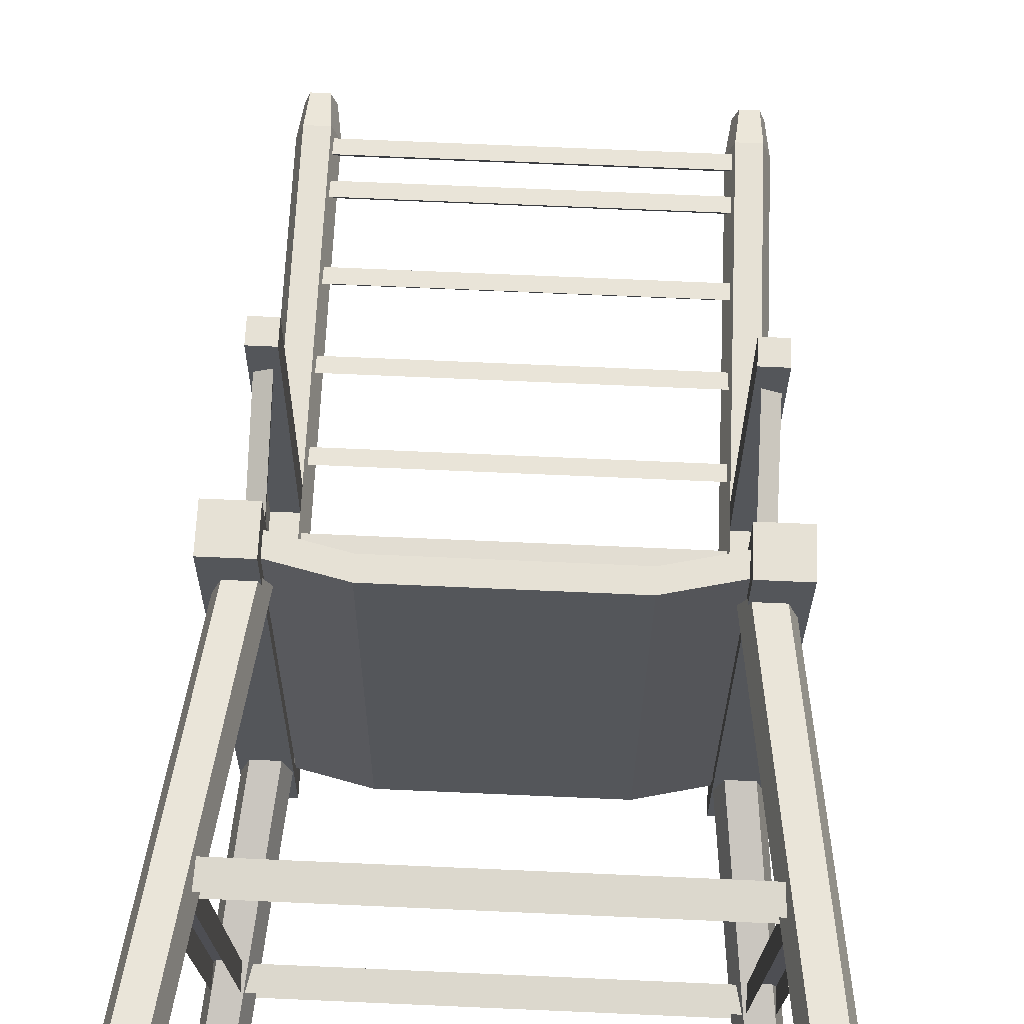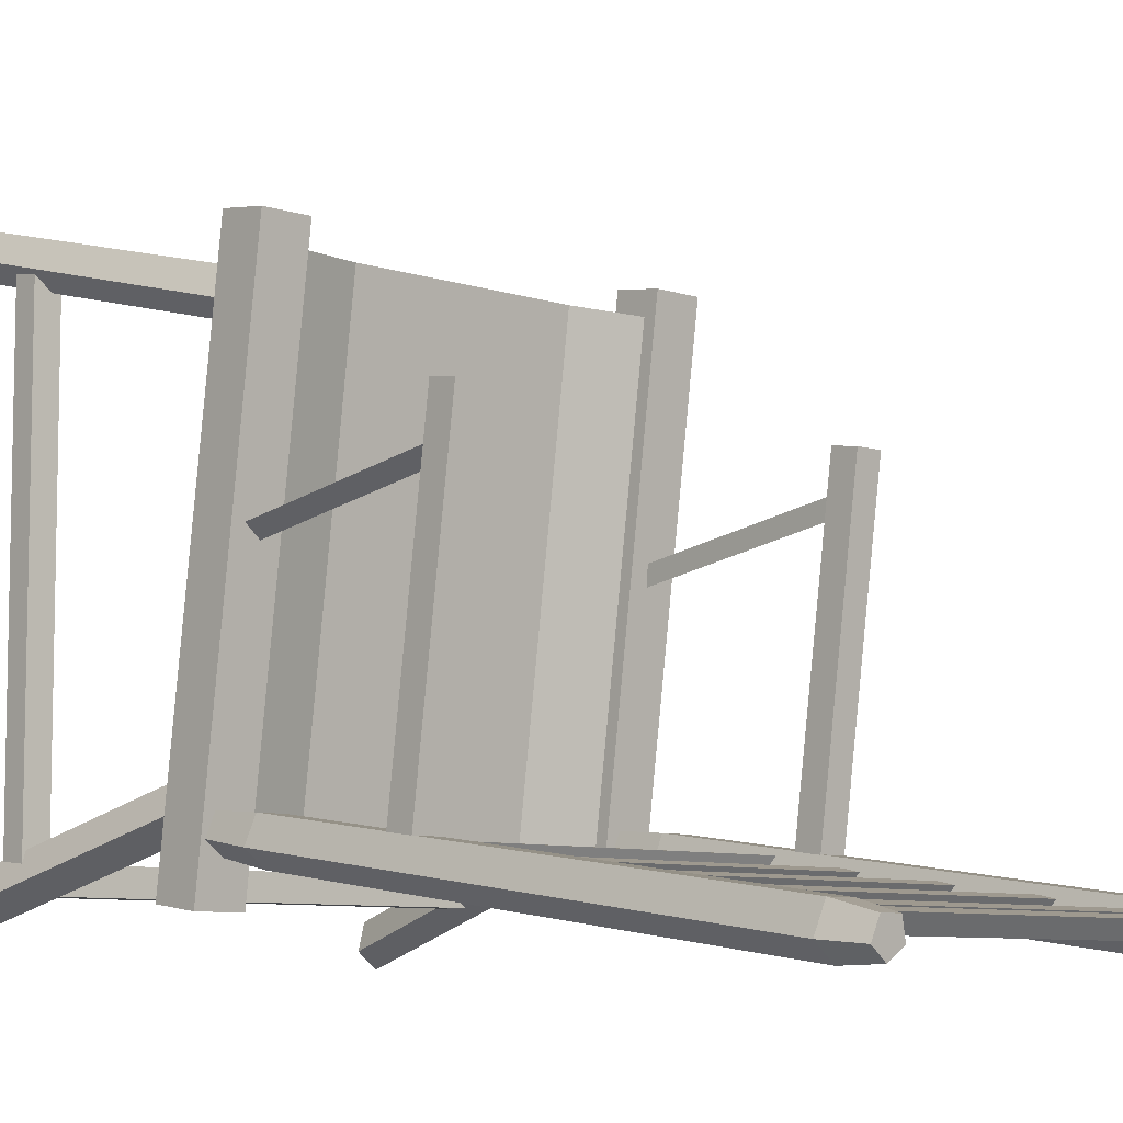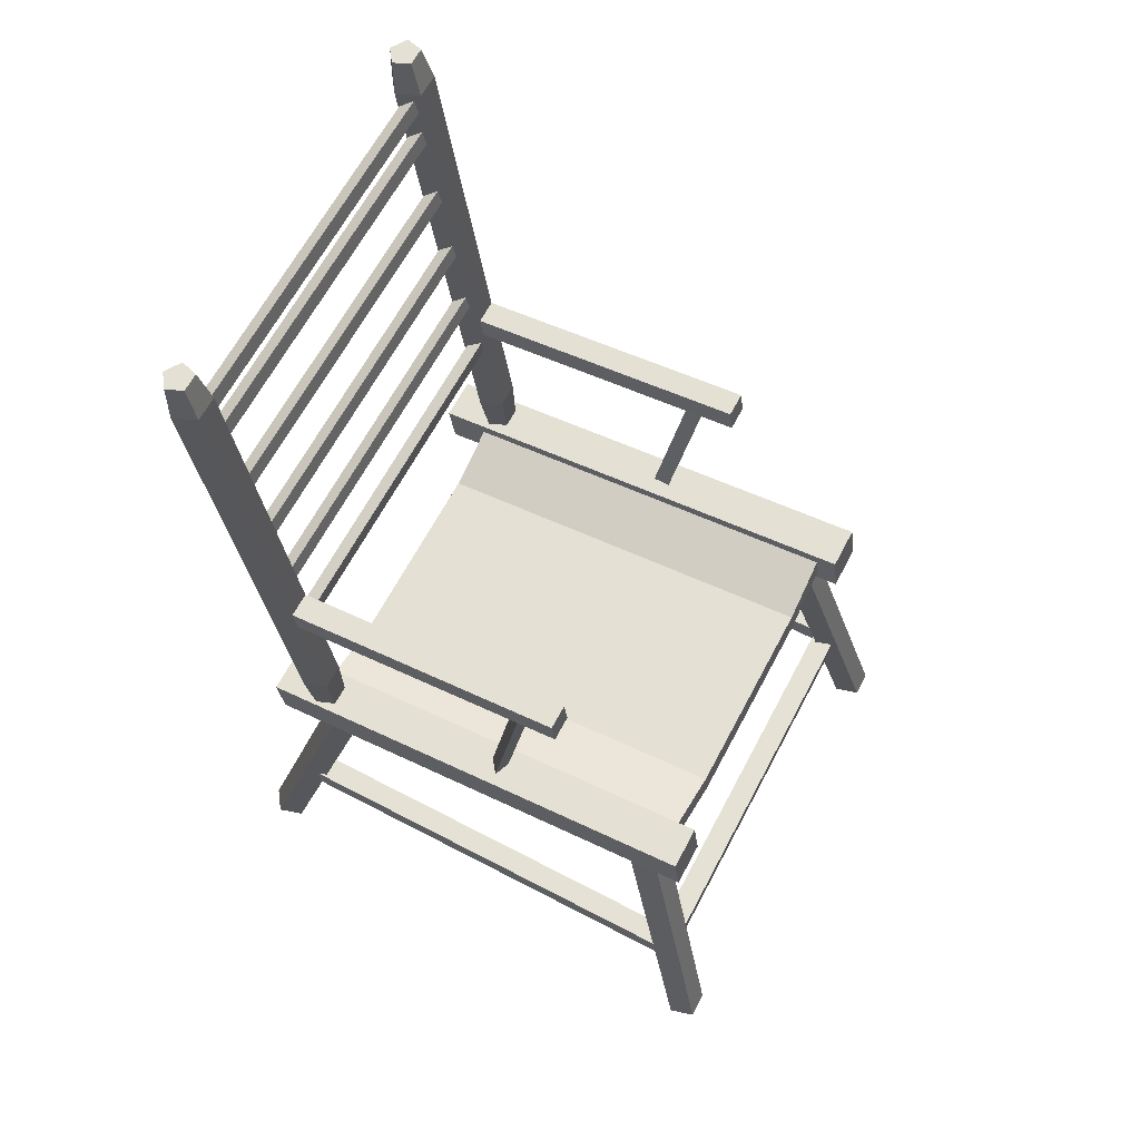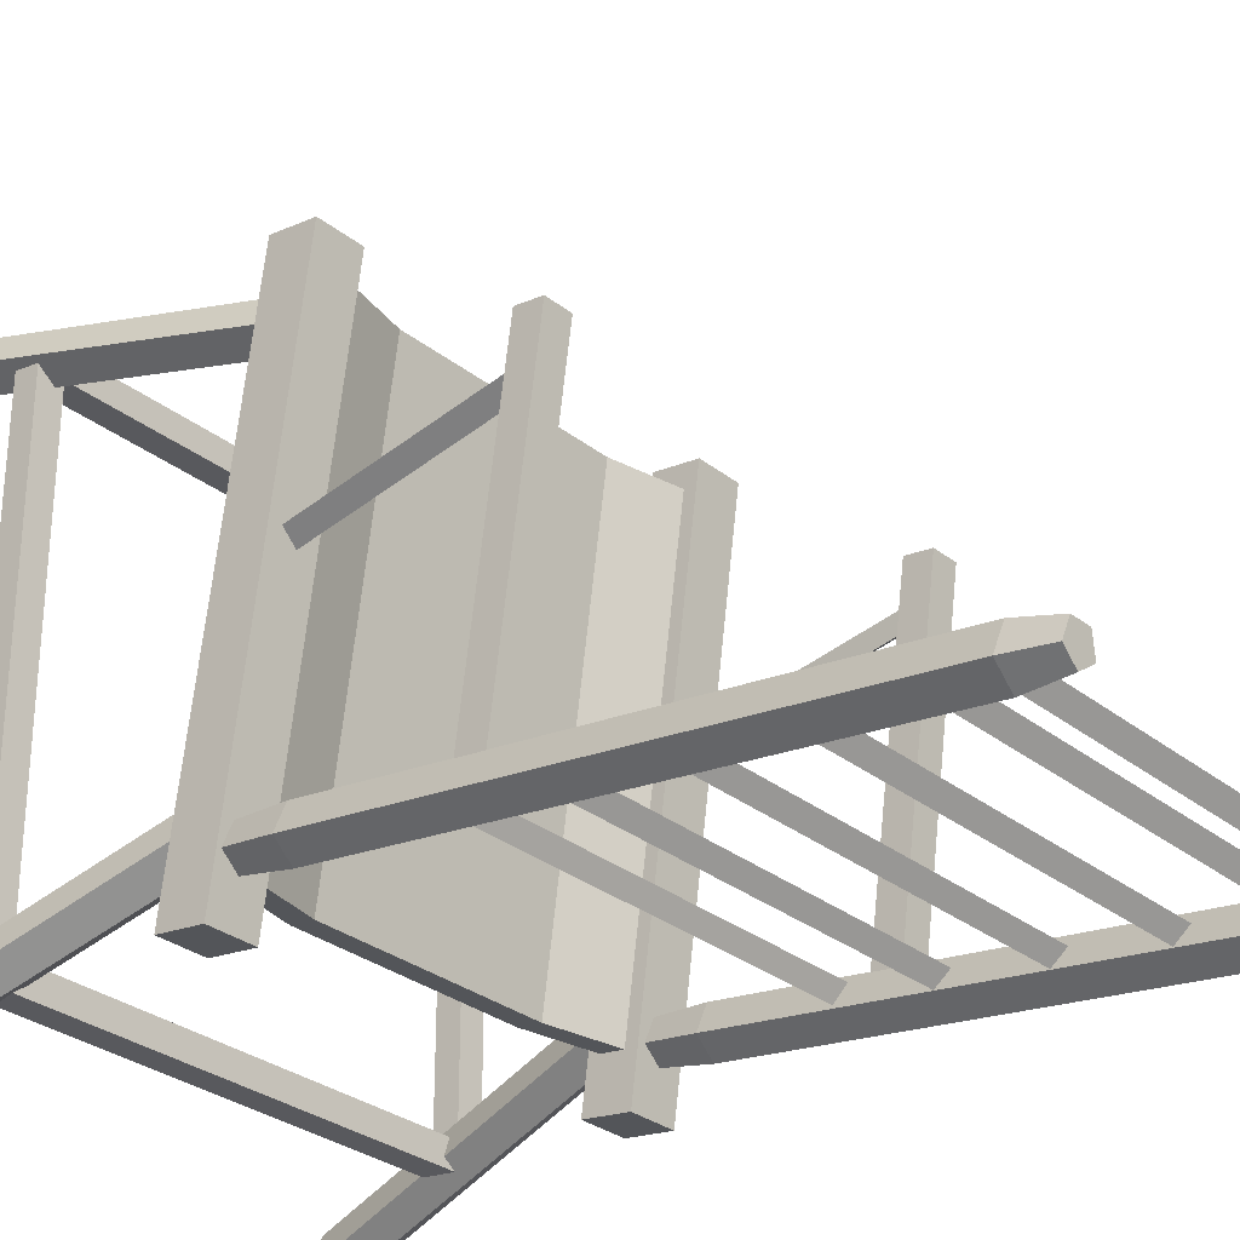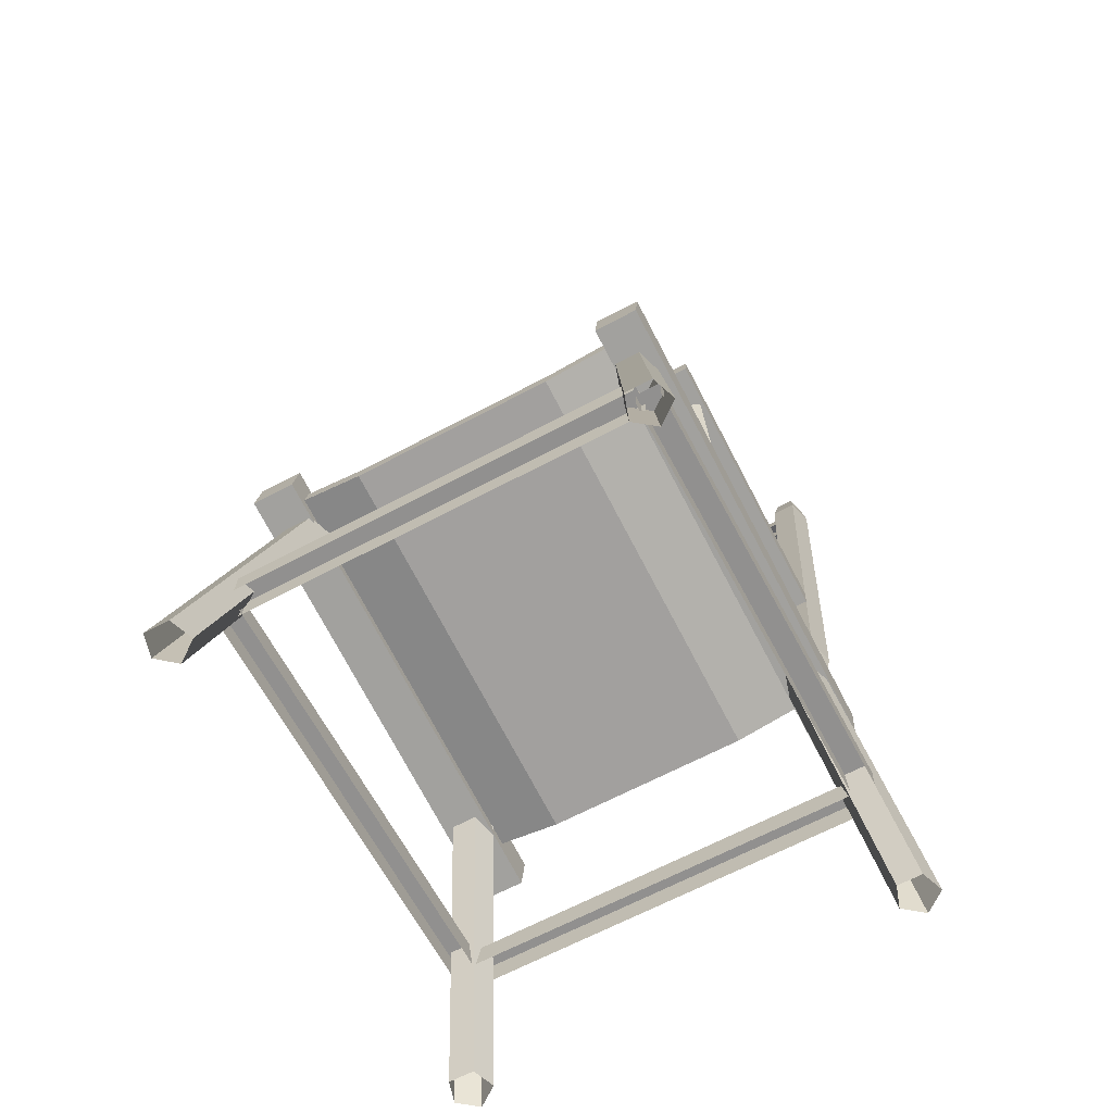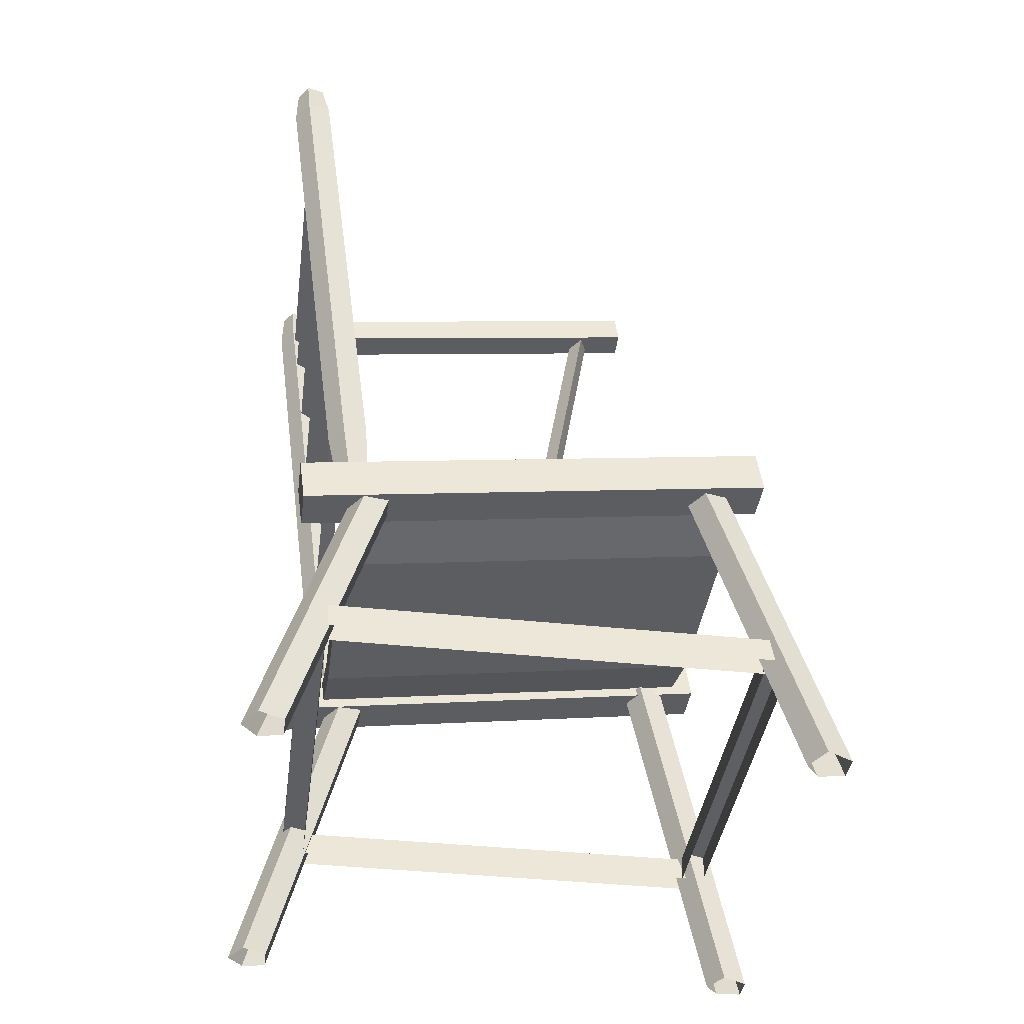
<metadata>
{"format":"obj","ext":"obj","renderer":"f3d","projection":"perspective","resolution":1024,"background":"white","views":[{"elev":72.6,"azim":2.5,"up":"+Z"},{"elev":-7.7,"azim":136.6,"up":"+Z"},{"elev":64.4,"azim":-62.2,"up":"+Y"},{"elev":-29.8,"azim":130.9,"up":"+Z"},{"elev":-65.7,"azim":28.1,"up":"+Y"},{"elev":-39.7,"azim":-97.6,"up":"+Y"}]}
</metadata>
<code>
o misc_chair01
v 0.386 0.7979 0.5334
v 0.386 0.6502 -0.5567
v 0.486 0.6502 -0.5567
v 0.486 0.7979 0.5334
v 0.386 0.897 0.5199
v 0.386 0.7493 -0.5701
v 0.486 0.7493 -0.5701
v 0.486 0.897 0.5199
v 0.4192 0.796 0.3548
v 0.3717 0.796 0.3893
v 0.3898 0.796 0.4452
v 0.4486 0.796 0.4452
v 0.4668 0.796 0.3893
v 0.5192 -0.003992 -0.6452
v 0.4717 0.000739 -0.6107
v 0.4898 -0.003992 -0.5548
v 0.5486 -0.003992 -0.5548
v 0.5668 0.000739 -0.6107
v 0.4318 0.696 -0.4452
v 0.3843 0.696 -0.4107
v 0.4024 0.696 -0.3548
v 0.4612 0.696 -0.3548
v 0.4794 0.696 -0.4107
v 0.5668 0.003992 0.5893
v 0.5486 -0.003992 0.6452
v 0.4717 0.000998 0.5893
v 0.5192 -0.003992 0.5548
v 0.4898 -0.003992 0.6452
v 0.2382 0.6527 -0.4551
v 0.2382 0.7797 0.4861
v 0.2382 0.7023 -0.4618
v 0.2382 0.8293 0.4794
v 0.4054 0.7415 -0.4671
v 0.4054 0.8686 0.4741
v 0.4054 0.692 -0.4604
v 0.4054 0.819 0.4808
v 0.4678 1.183 -0.4769
v 0.4101 1.183 -0.4769
v 0.439 0.7527 -0.4849
v 0.401 0.7563 -0.4575
v 0.4155 0.7623 -0.4132
v 0.4625 0.7623 -0.4132
v 0.4771 0.7563 -0.4575
v 0.439 0.8671 -0.509
v 0.3928 0.8716 -0.4757
v 0.4104 0.8788 -0.4218
v 0.4676 0.8788 -0.4218
v 0.4853 0.8716 -0.4757
v 0.439 2.12 -0.6638
v 0.4054 2.123 -0.6396
v 0.4182 2.128 -0.6004
v 0.4598 2.128 -0.6004
v 0.4727 2.123 -0.6396
v 0.4101 1.24 -0.4847
v 0.4678 1.24 -0.4847
v 0.4678 1.275 0.1995
v 0.4678 1.332 0.1917
v 0.4101 1.275 0.1995
v 0.4101 1.332 0.1917
v 0.4262 0.8075 0.00346
v 0.4232 0.801 0.04232
v 0.4597 0.8035 0.02747
v 0.4262 1.291 0.0846
v 0.4232 1.284 0.1235
v 0.4597 1.287 0.1086
v 0.4313 1.126 -0.5032
v 0.4312 1.146 -0.4693
v 0.4313 1.106 -0.4664
v 0.4313 1.306 -0.5332
v 0.4312 1.331 -0.5022
v 0.4313 1.292 -0.4942
v 0.4313 1.505 -0.5592
v 0.4312 1.529 -0.5283
v 0.4313 1.491 -0.5203
v 0.4313 1.703 -0.5853
v 0.4312 1.728 -0.5544
v 0.4313 1.689 -0.5464
v 0.4313 1.901 -0.6114
v 0.4312 1.926 -0.5805
v 0.4313 1.887 -0.5725
v 0.4313 2 -0.6244
v 0.4312 2.025 -0.5935
v 0.4313 1.986 -0.5855
v 0.4676 2.045 -0.5784
v 0.4104 2.045 -0.5784
v 0.4853 2.038 -0.6323
v 0.3928 2.038 -0.6323
v 0.439 2.033 -0.6656
v 0.461 0.2689 0.52
v 0.461 0.3231 0.52
v 0.5152 0.3231 0.52
v 0.5152 0.2689 0.52
v 0.4692 0.2689 0.4949
v 0.4692 0.3231 0.4949
v 0.4692 0.3231 0.5491
v 0.4692 0.2689 0.5491
v 0.461 0.2689 -0.5154
v 0.461 0.3231 -0.5154
v 0.5152 0.3231 -0.5154
v 0.5152 0.2689 -0.5154
v 0.4841 0.2689 -0.5363
v 0.4841 0.3231 -0.5363
v 0.4841 0.3231 -0.482
v 0.4841 0.2689 -0.482
v -0.4192 0.796 0.3548
v -0.3717 0.796 0.3893
v -0.3898 0.796 0.4452
v -0.4486 0.796 0.4452
v -0.4668 0.796 0.3893
v -0.5192 -0.003992 -0.6452
v -0.4717 0.000739 -0.6107
v -0.4898 -0.003992 -0.5548
v -0.5486 -0.003992 -0.5548
v -0.5668 0.000739 -0.6107
v -0.4318 0.696 -0.4452
v -0.3843 0.696 -0.4107
v -0.4024 0.696 -0.3548
v -0.4612 0.696 -0.3548
v -0.4794 0.696 -0.4107
v -0.5668 0.003992 0.5893
v -0.5486 -0.003992 0.6452
v -0.4717 0.000998 0.5893
v -0.5192 -0.003992 0.5548
v -0.4898 -0.003992 0.6452
v -0.2382 0.7797 0.4861
v -0.2382 0.7023 -0.4618
v -0.2382 0.8293 0.4794
v -0.4054 0.7415 -0.4671
v -0.4054 0.8686 0.4741
v -0.4054 0.692 -0.4604
v -0.4054 0.819 0.4808
v -0.4678 1.183 -0.4769
v -0.4101 1.183 -0.4769
v -0.439 0.7527 -0.4849
v -0.401 0.7563 -0.4575
v -0.4155 0.7623 -0.4132
v -0.4625 0.7623 -0.4132
v -0.4771 0.7563 -0.4575
v -0.439 0.8671 -0.509
v -0.3928 0.8716 -0.4757
v -0.4104 0.8788 -0.4218
v -0.4676 0.8788 -0.4218
v -0.4853 0.8716 -0.4757
v -0.439 2.12 -0.6638
v -0.4054 2.123 -0.6396
v -0.4182 2.128 -0.6004
v -0.4598 2.128 -0.6004
v -0.4727 2.123 -0.6396
v -0.4101 1.24 -0.4847
v -0.4678 1.24 -0.4847
v -0.4678 1.275 0.1995
v -0.4678 1.332 0.1917
v -0.4101 1.275 0.1995
v -0.4101 1.332 0.1917
v -0.4262 0.8075 0.00346
v -0.4232 0.801 0.04232
v -0.4597 0.8035 0.02747
v -0.4262 1.291 0.0846
v -0.4232 1.284 0.1235
v -0.4597 1.287 0.1086
v -0.4313 1.126 -0.5032
v -0.4312 1.146 -0.4693
v -0.4313 1.106 -0.4664
v -0.4312 1.529 -0.5283
v -0.4312 1.728 -0.5544
v -0.4312 1.926 -0.5805
v -0.4313 2 -0.6244
v -0.4676 2.045 -0.5784
v -0.4104 2.045 -0.5784
v -0.4853 2.038 -0.6323
v -0.3928 2.038 -0.6323
v -0.439 2.033 -0.6656
v -0.461 0.2689 0.52
v -0.461 0.3231 0.52
v -0.5152 0.3231 0.52
v -0.5152 0.2689 0.52
v -0.4692 0.2689 0.4949
v -0.4692 0.2689 0.5491
v -0.4692 0.3231 0.5491
v -0.4692 0.3231 0.4949
v -0.461 0.2689 -0.5154
v -0.461 0.3231 -0.5154
v -0.5152 0.3231 -0.5154
v -0.5152 0.2689 -0.5154
v -0.4841 0.2689 -0.5363
v -0.4841 0.2689 -0.482
v -0.4841 0.3231 -0.482
v -0.4841 0.3231 -0.5363
v -0.2382 0.6527 -0.4551
v -0.4313 1.306 -0.5332
v -0.4312 1.331 -0.5022
v -0.4313 1.292 -0.4942
v -0.4313 1.505 -0.5592
v -0.4313 1.491 -0.5203
v -0.4313 1.703 -0.5853
v -0.4313 1.689 -0.5464
v -0.4313 1.901 -0.6114
v -0.4313 1.887 -0.5725
v -0.4312 2.025 -0.5935
v -0.4313 1.986 -0.5855
v -0.386 0.7979 0.5334
v -0.386 0.6502 -0.5567
v -0.486 0.6502 -0.5567
v -0.486 0.7979 0.5334
v -0.386 0.897 0.5199
v -0.386 0.7493 -0.5701
v -0.486 0.7493 -0.5701
v -0.486 0.897 0.5199
f 7 3 2 6
f 8 4 3 7
f 5 1 4 8
f 2 3 4 1
f 7 6 5 8
f 12 25 24 13
f 26 10 9 27
f 13 24 27 9
f 28 11 10 26
f 25 12 11 28
f 14 19 23 18
f 20 15 16 21
f 17 22 21 16
f 18 23 22 17
f 19 14 15 20
f 32 34 33 31
f 47 84 85 46
f 38 37 56 58
f 48 86 84 47
f 54 38 58 59
f 39 44 48 43
f 84 52 51 85
f 41 46 45 40
f 42 47 46 41
f 43 48 47 42
f 44 39 40 45
f 51 52 53 50
f 49 50 53
f 49 88 87 50
f 88 49 53 86
f 50 87 85 51
f 55 54 59 57
f 37 55 57 56
f 58 56 57 59
f 61 64 63 60
f 45 87 88 44
f 44 88 86 48
f 46 85 87 45
f 30 36 34 32
f 29 35 36 30
f 35 29 31 33
f 89 90 98 97
f 86 53 52 84
f 94 180 179 95
f 96 95 179 178
f 6 2 1 5
f 92 100 99 91
f 91 99 98 90
f 102 188 187 103
f 104 103 187 186
f 69 71 192 190
f 78 80 198 197
f 83 82 199 200
f 75 77 196 195
f 70 69 190 191
f 72 74 194 193
f 71 70 191 192
f 108 109 120 121
f 122 123 105 106
f 109 105 123 120
f 124 122 106 107
f 121 124 107 108
f 110 114 119 115
f 116 117 112 111
f 113 112 117 118
f 114 113 118 119
f 115 116 111 110
f 127 126 128 129
f 142 141 169 168
f 133 153 151 132
f 143 142 168 170
f 149 154 153 133
f 134 138 143 139
f 168 169 146 147
f 136 135 140 141
f 137 136 141 142
f 138 137 142 143
f 139 140 135 134
f 146 145 148 147
f 144 148 145
f 144 145 171 172
f 172 170 148 144
f 145 146 169 171
f 150 152 154 149
f 132 151 152 150
f 153 154 152 151
f 156 155 158 159
f 140 139 172 171
f 139 143 170 172
f 141 140 171 169
f 125 127 129 131
f 101 185 188 102
f 173 181 182 174
f 170 168 147 148
f 176 175 183 184
f 175 174 182 183
f 93 177 180 94
f 29 30 125 189
f 189 125 131 130
f 31 29 189 126
f 32 31 126 127
f 130 128 126 189
f 30 32 127 125
f 68 67 162 163
f 82 81 167 199
f 74 73 164 194
f 79 78 197 166
f 66 68 163 161
f 81 83 200 167
f 77 76 165 196
f 80 79 166 198
f 73 72 193 164
f 67 66 161 162
f 76 75 195 165
f 60 63 65 62
f 62 65 64 61
f 155 157 160 158
f 157 156 159 160
f 207 206 202 203
f 208 207 203 204
f 205 208 204 201
f 202 201 204 203
f 207 208 205 206
f 206 205 201 202

</code>
